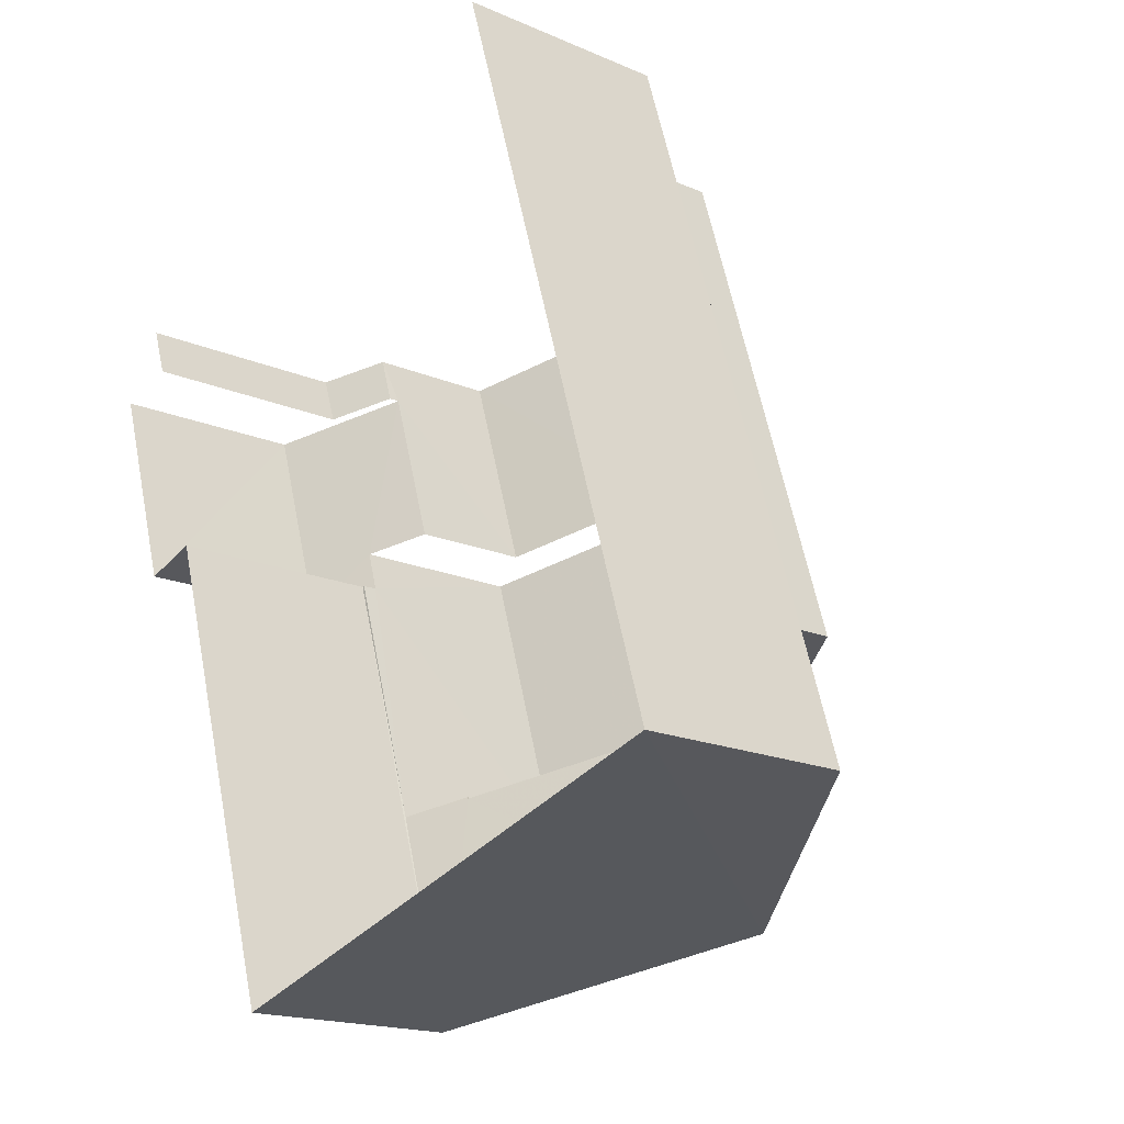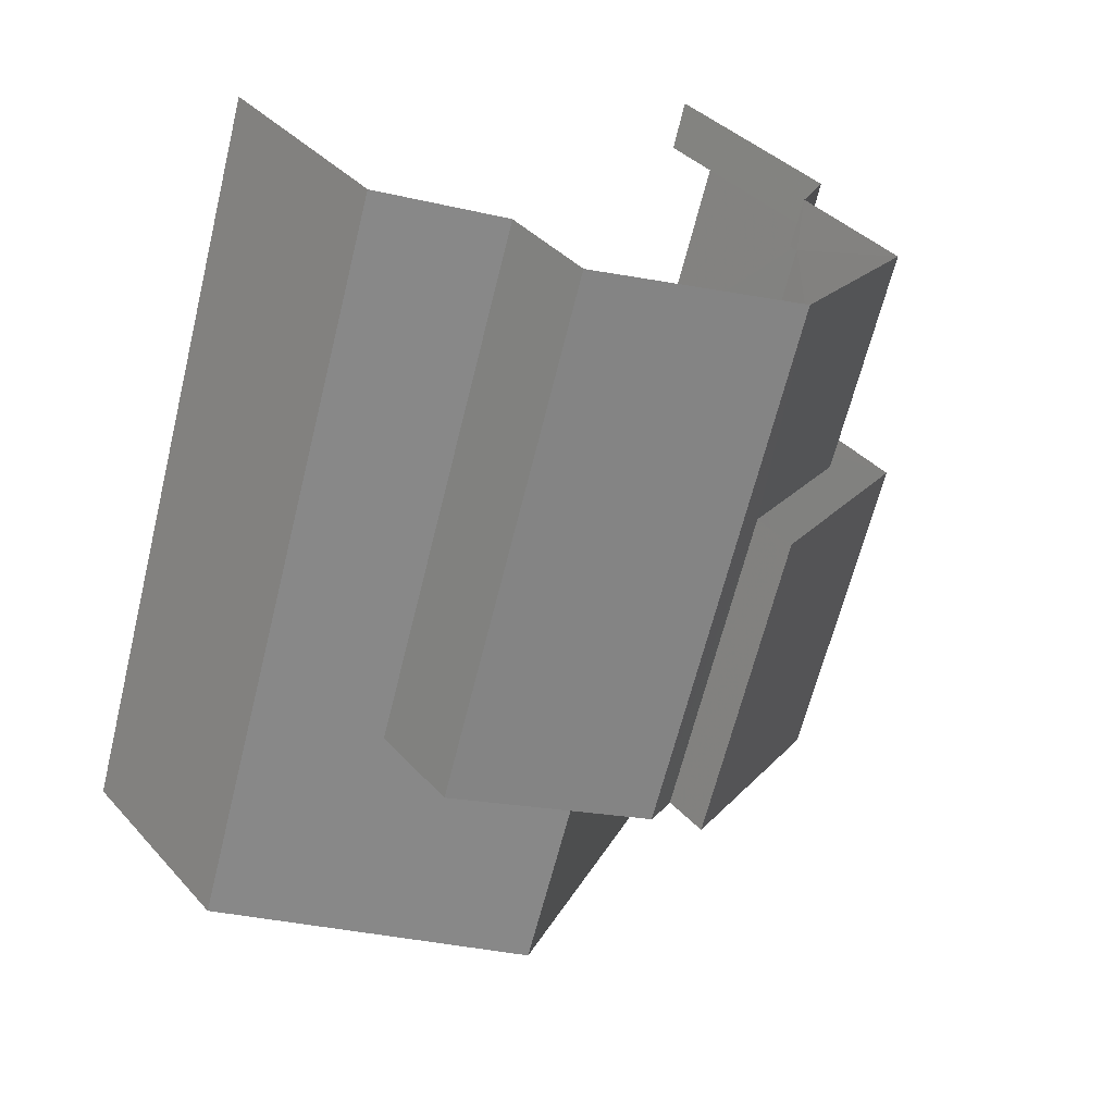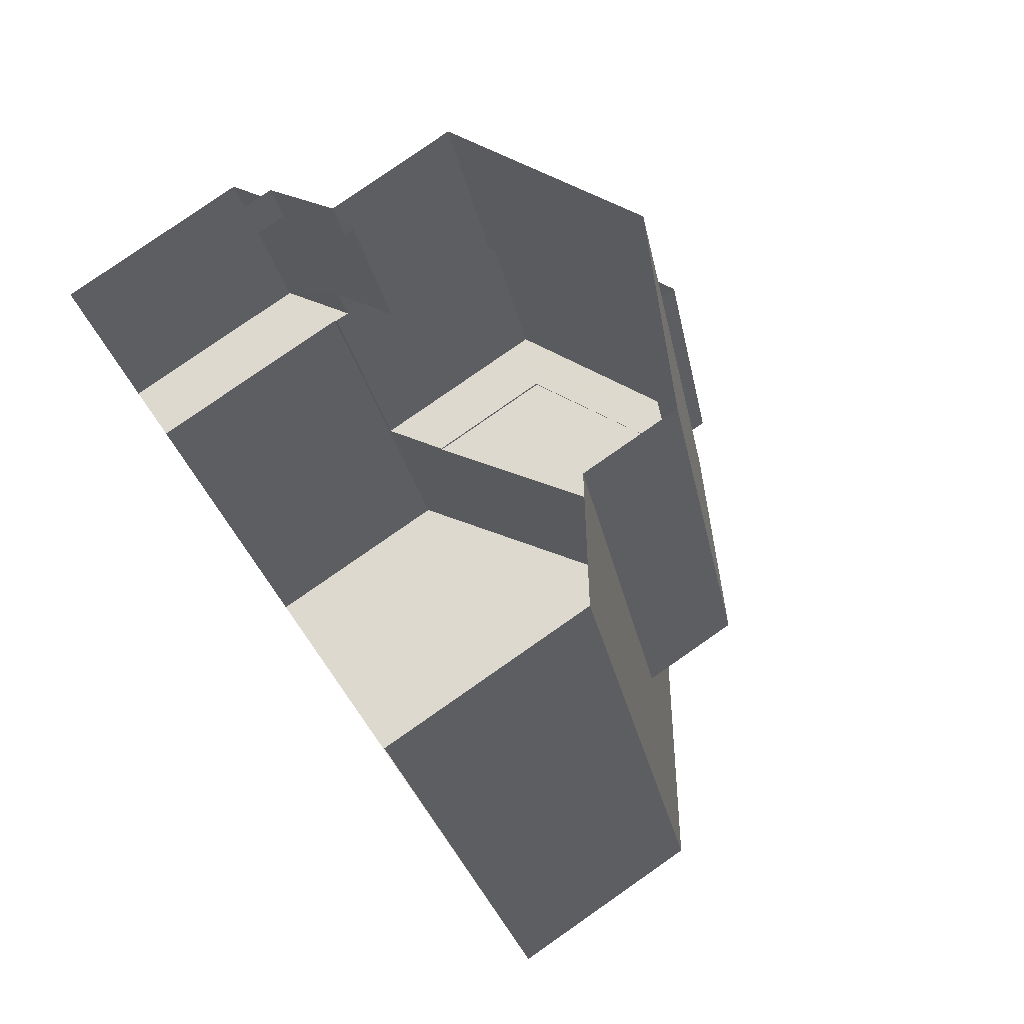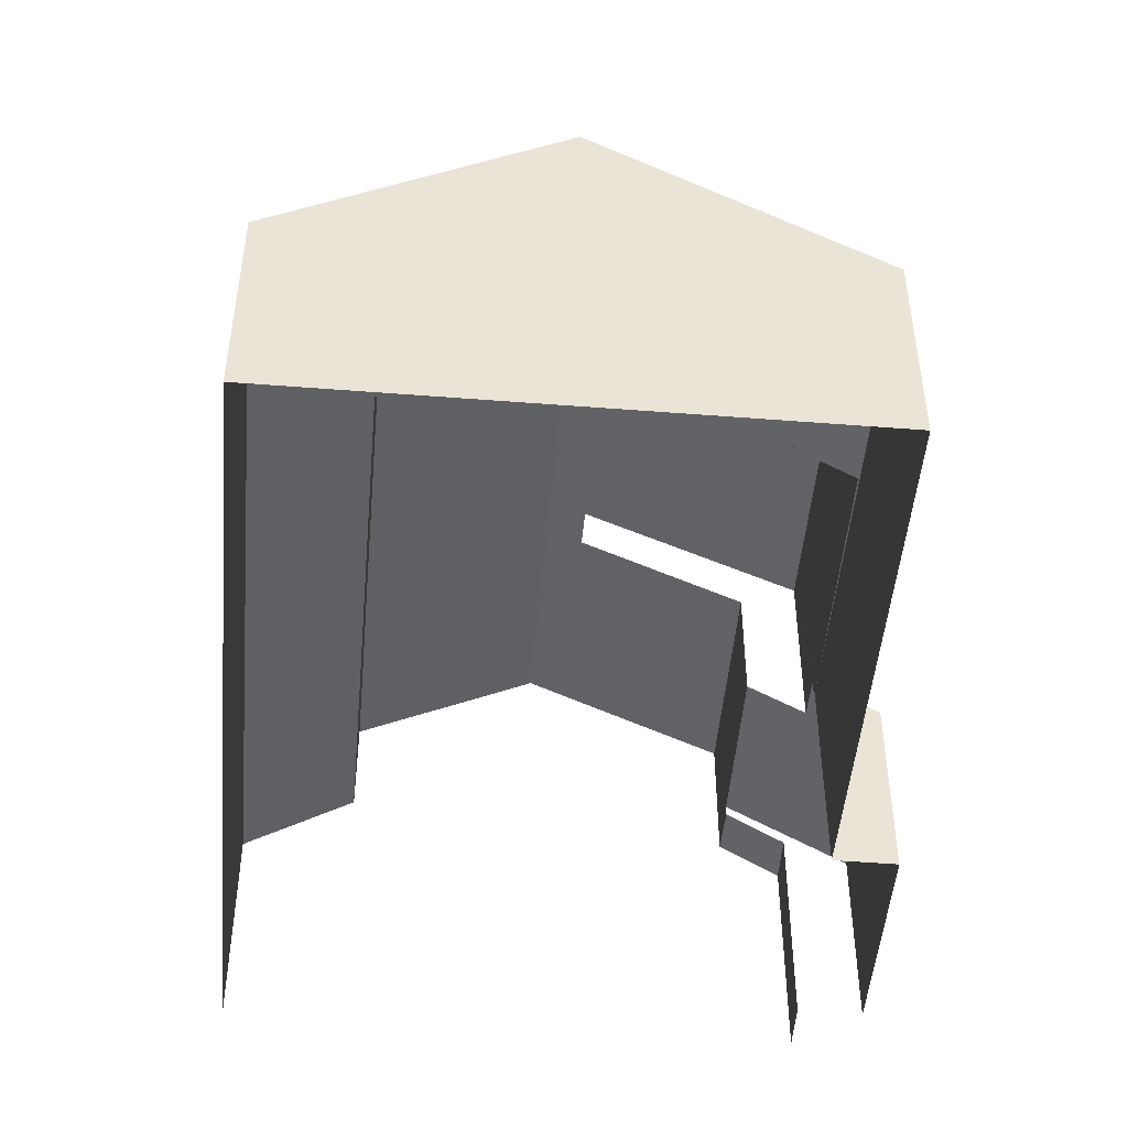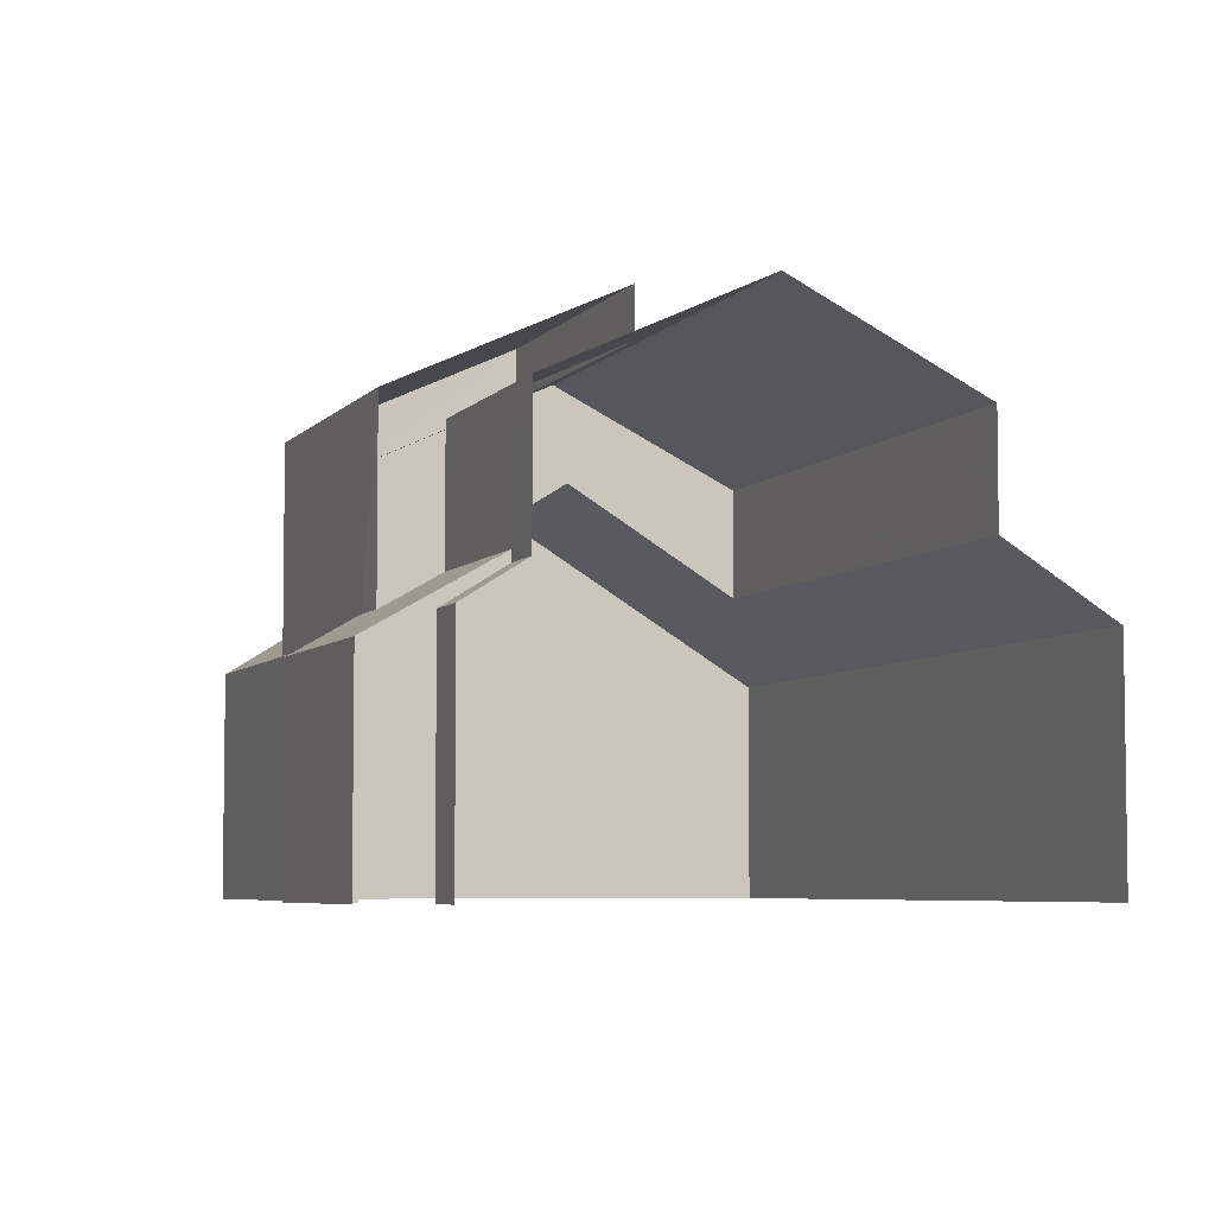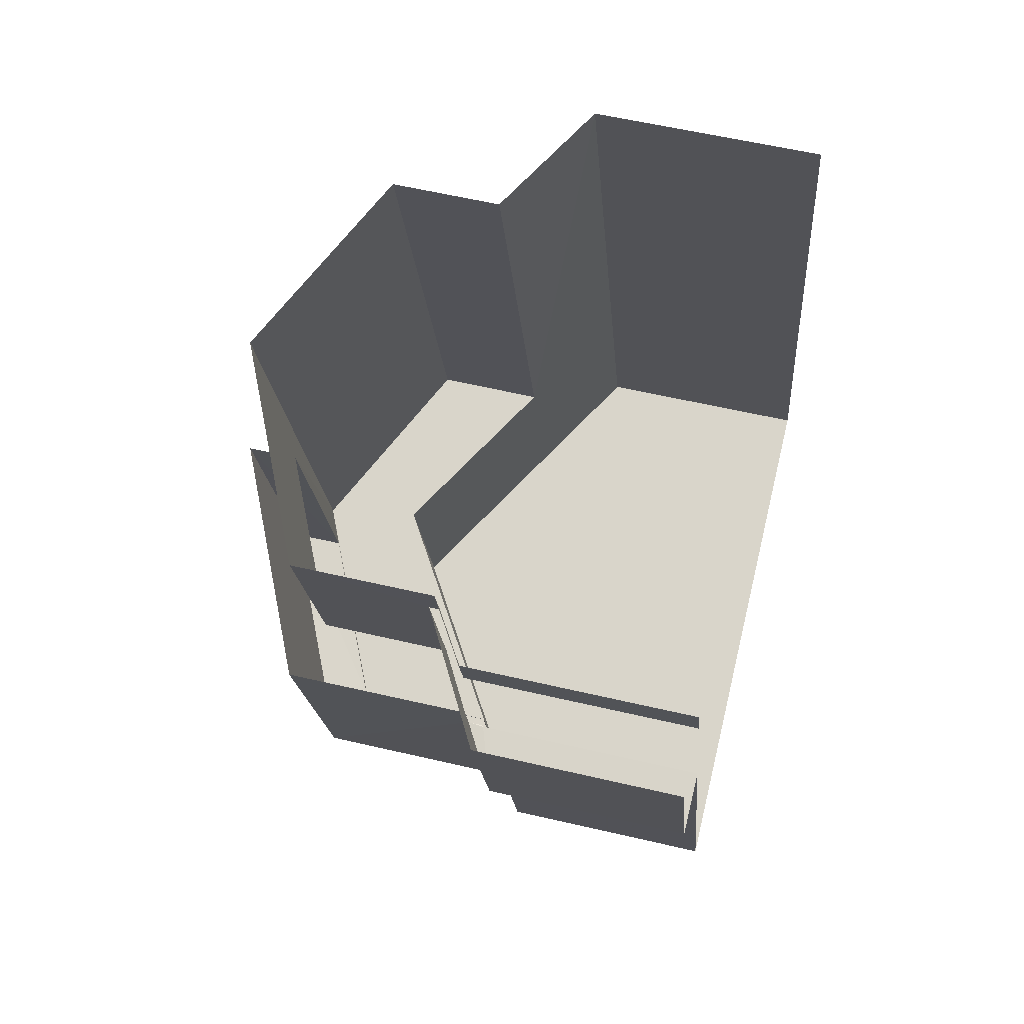
<metadata>
{"format":"obj","ext":"obj","renderer":"f3d","projection":"perspective","resolution":1024,"background":"white","views":[{"elev":-17.5,"azim":-130.5,"up":"+Y"},{"elev":36.7,"azim":-36.1,"up":"+Y"},{"elev":79.8,"azim":-125.0,"up":"+Y"},{"elev":-48.6,"azim":-22.1,"up":"+Z"},{"elev":-5.5,"azim":142.8,"up":"+Z"},{"elev":56.4,"azim":103.9,"up":"+Y"}]}
</metadata>
<code>
v -2.255e+05 -1.277e+05 12.76
v -2.255e+05 -1.277e+05 12.76
v -2.255e+05 -1.277e+05 12.76
v -2.255e+05 -1.277e+05 12.76
v -2.255e+05 -1.277e+05 12.76
v -2.255e+05 -1.277e+05 12.76
v -2.255e+05 -1.277e+05 12.76
v -2.255e+05 -1.277e+05 12.76
v -2.255e+05 -1.277e+05 16.95
v -2.255e+05 -1.277e+05 16.96
v -2.255e+05 -1.277e+05 16.45
v -2.255e+05 -1.277e+05 15.86
v -2.255e+05 -1.277e+05 15.87
v -2.255e+05 -1.277e+05 16.45
v -2.255e+05 -1.277e+05 18.93
v -2.255e+05 -1.277e+05 20.13
v -2.255e+05 -1.277e+05 18.93
v -2.255e+05 -1.277e+05 20.13
v -2.255e+05 -1.277e+05 18.93
v -2.255e+05 -1.277e+05 18.93
v -2.255e+05 -1.277e+05 20.39
v -2.255e+05 -1.277e+05 20.39
v -2.255e+05 -1.277e+05 17.29
v -2.255e+05 -1.277e+05 16.21
v -2.255e+05 -1.277e+05 17.29
v -2.255e+05 -1.277e+05 16.21
v -2.255e+05 -1.277e+05 18.92
v -2.255e+05 -1.277e+05 18.92
v -2.255e+05 -1.277e+05 16.21
v -2.255e+05 -1.277e+05 16.21
v -2.255e+05 -1.277e+05 16.79
v -2.255e+05 -1.277e+05 16.79
v -2.255e+05 -1.277e+05 16.21
v -2.255e+05 -1.277e+05 16.23
v -2.255e+05 -1.277e+05 16.23
v -2.255e+05 -1.277e+05 16.21
v -2.255e+05 -1.277e+05 16.79
v -2.255e+05 -1.277e+05 16.79
v -2.255e+05 -1.277e+05 20.89
v -2.255e+05 -1.277e+05 20.89
v -2.255e+05 -1.277e+05 19.3
v -2.255e+05 -1.277e+05 19.3
v -2.255e+05 -1.277e+05 18.93
v -2.255e+05 -1.277e+05 18.93
f 1 2 3
f 1 3 4
f 2 5 6
f 3 6 7
f 7 6 8
f 2 6 3
f 30 5 31
f 21 15 31
f 43 21 23
f 23 5 2
f 23 2 24
f 31 5 23
f 21 31 23
f 8 6 12
f 12 29 9
f 9 29 32
f 6 29 12
f 11 10 42
f 42 17 39
f 17 16 39
f 10 17 42
f 9 10 11
f 9 11 12
f 11 13 12
f 11 14 13
f 15 16 17
f 18 19 20
f 21 16 15
f 22 18 16
f 18 22 19
f 22 16 21
f 23 24 25
f 24 26 25
f 25 27 28
f 25 26 27
f 29 30 31
f 32 29 31
f 33 34 35
f 33 35 36
f 36 37 27
f 27 37 28
f 35 38 37
f 35 37 36
f 39 40 41
f 42 39 41
f 22 43 44
f 22 21 43
f 12 7 8
f 12 13 7
f 26 1 27
f 1 4 27
f 4 36 27
f 26 2 1
f 26 24 2
f 7 13 3
f 33 14 34
f 3 13 33
f 33 13 14
f 35 41 38
f 20 40 18
f 38 41 20
f 20 41 40
f 33 36 4
f 3 33 4
f 38 19 37
f 38 20 19
f 35 14 41
f 41 14 42
f 35 34 14
f 42 14 11
f 44 25 28
f 44 28 22
f 28 19 22
f 28 37 19
f 18 40 39
f 16 18 39
f 6 5 30
f 29 6 30
f 25 44 43
f 23 25 43
f 32 31 9
f 31 15 9
f 9 17 10
f 9 15 17

</code>
